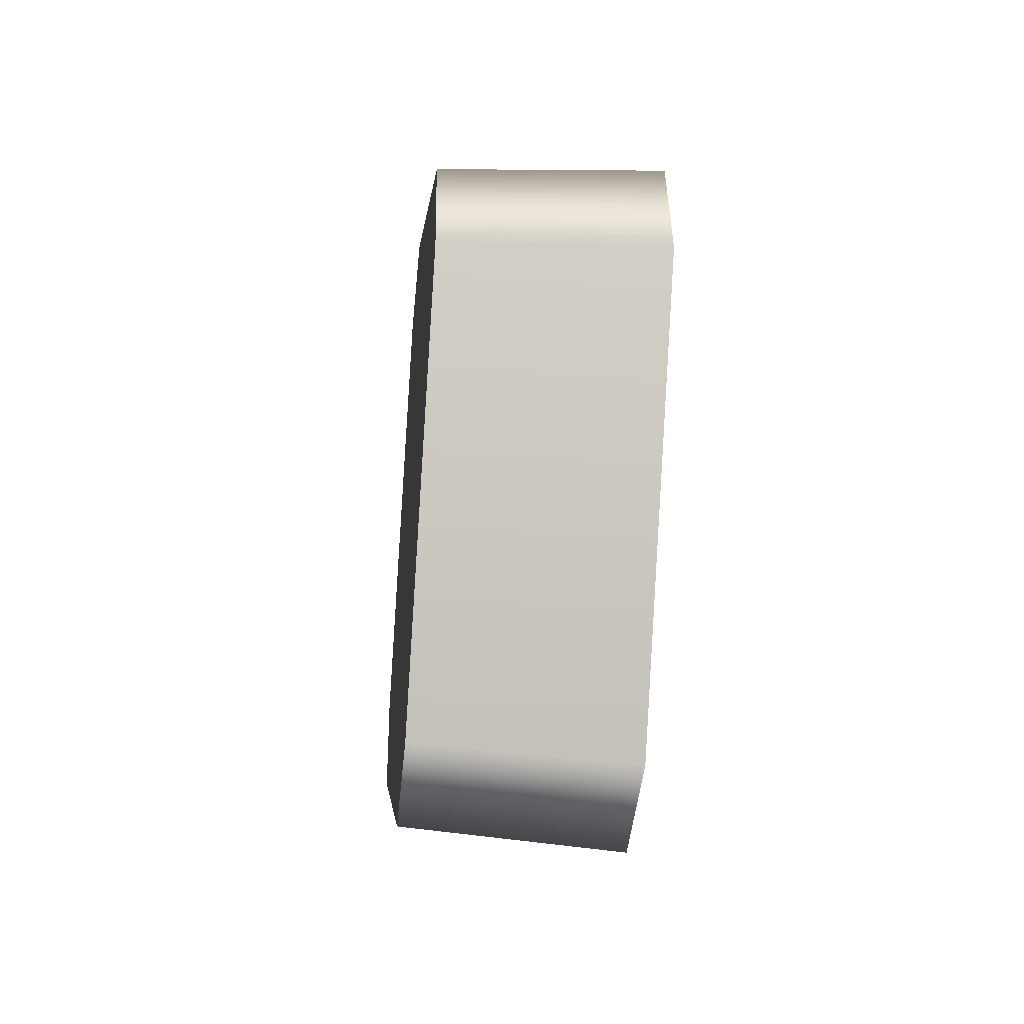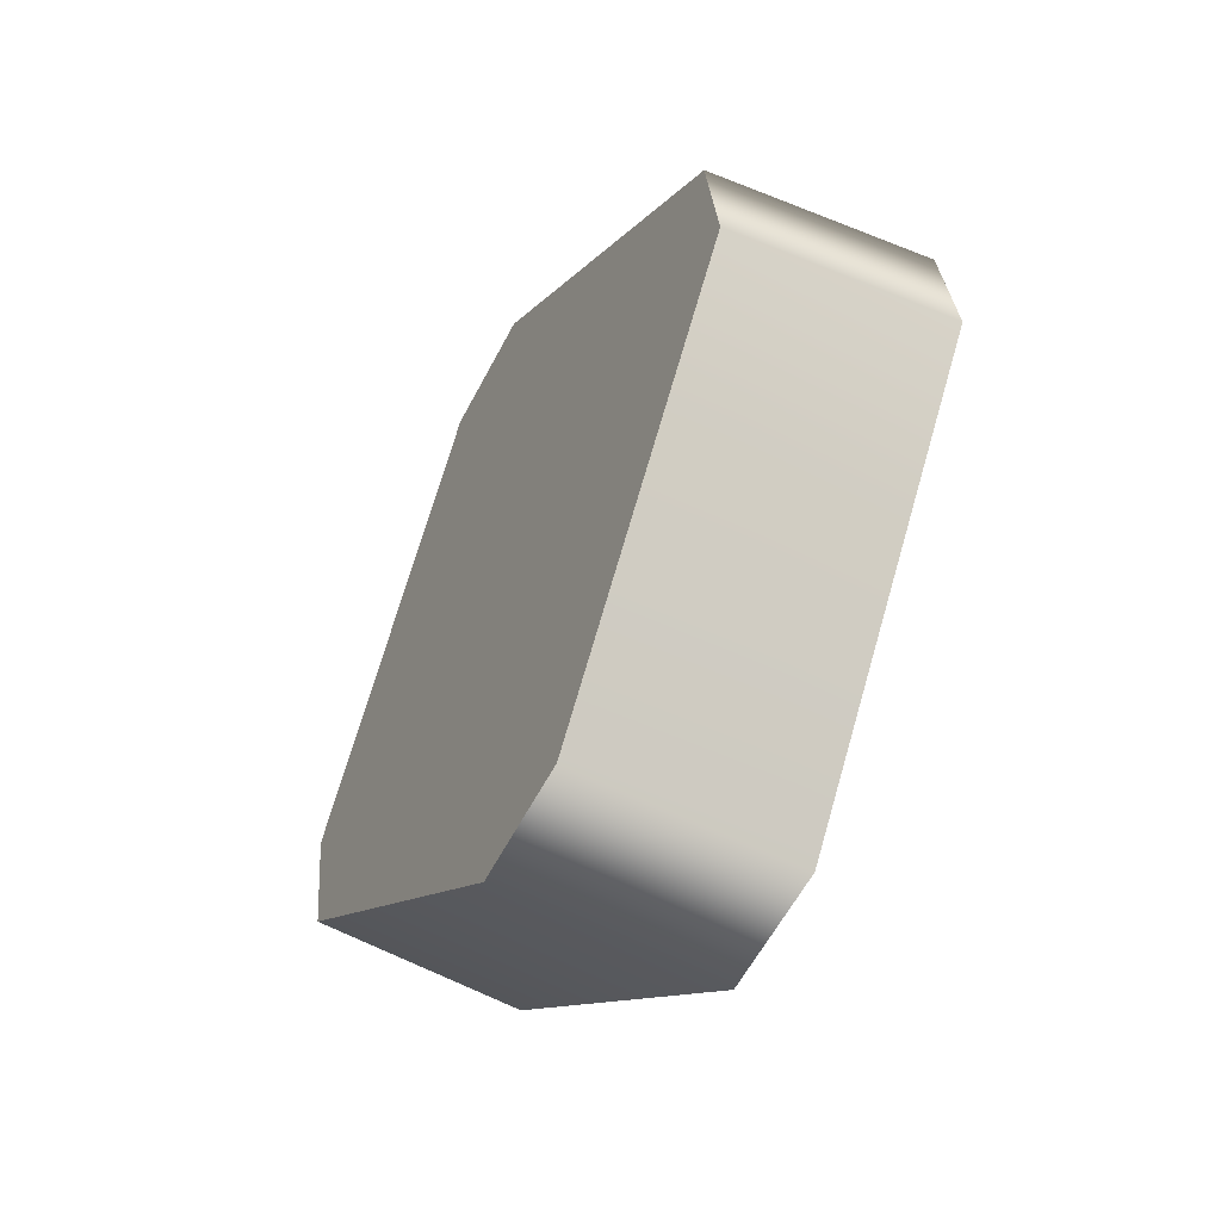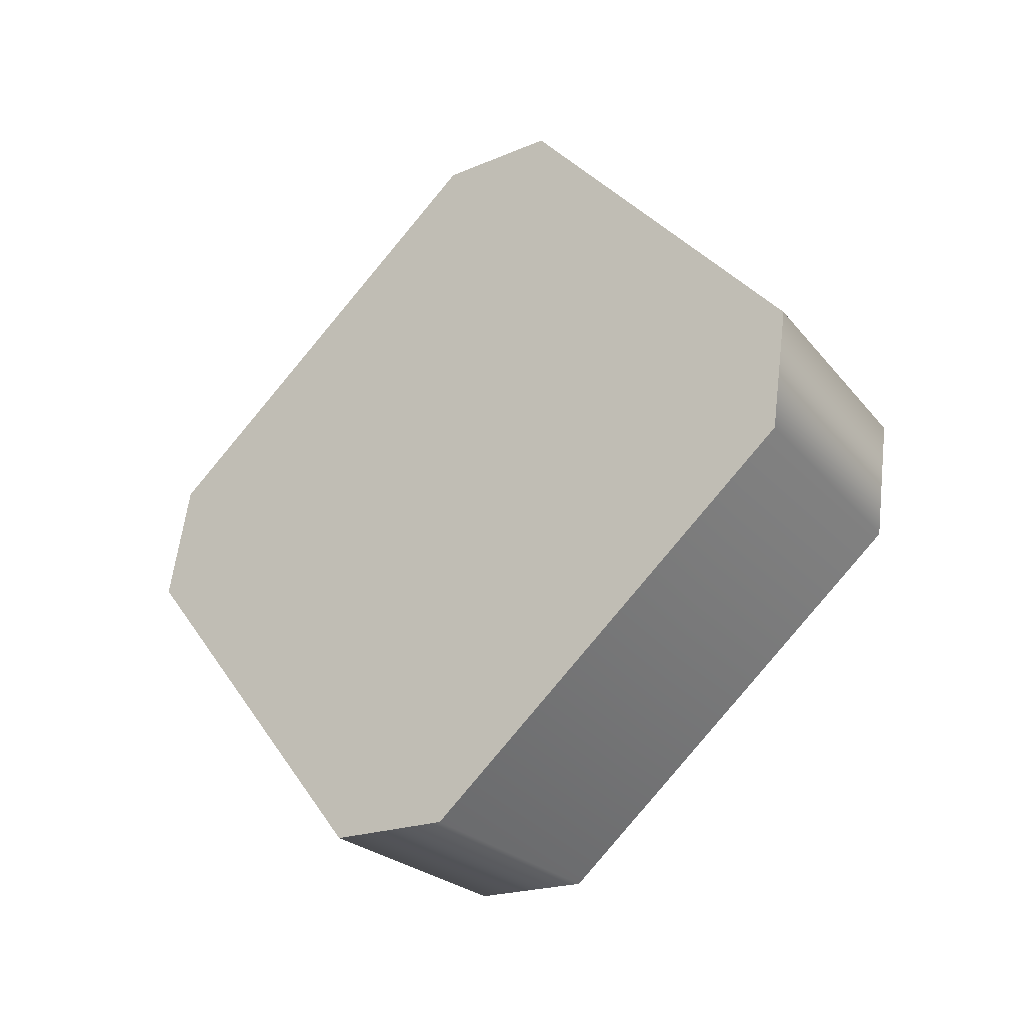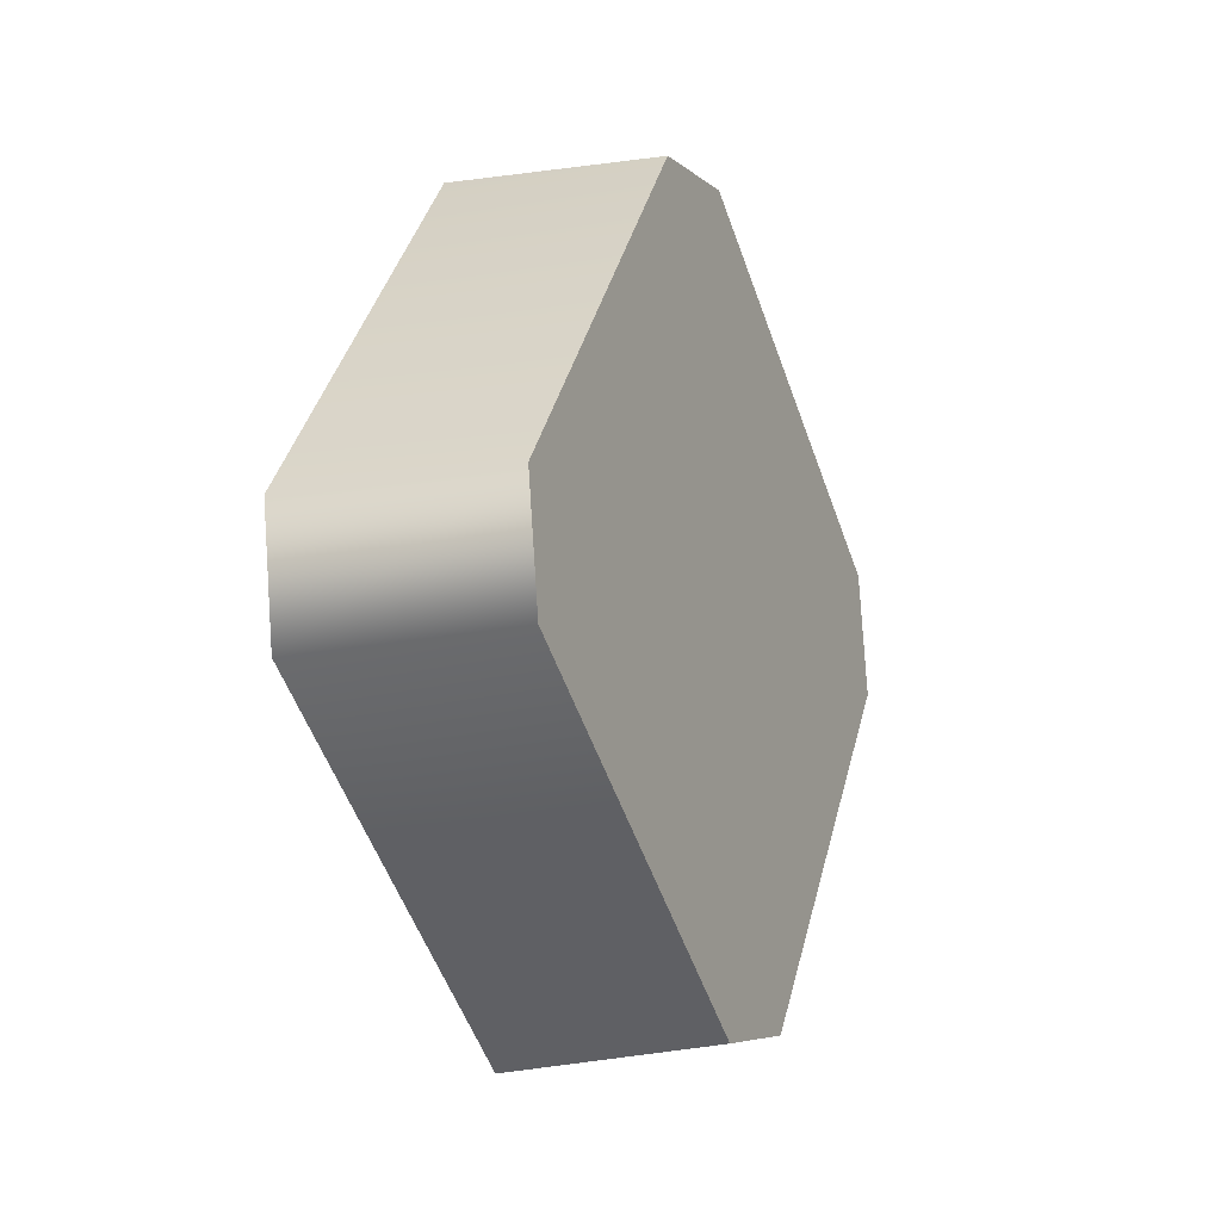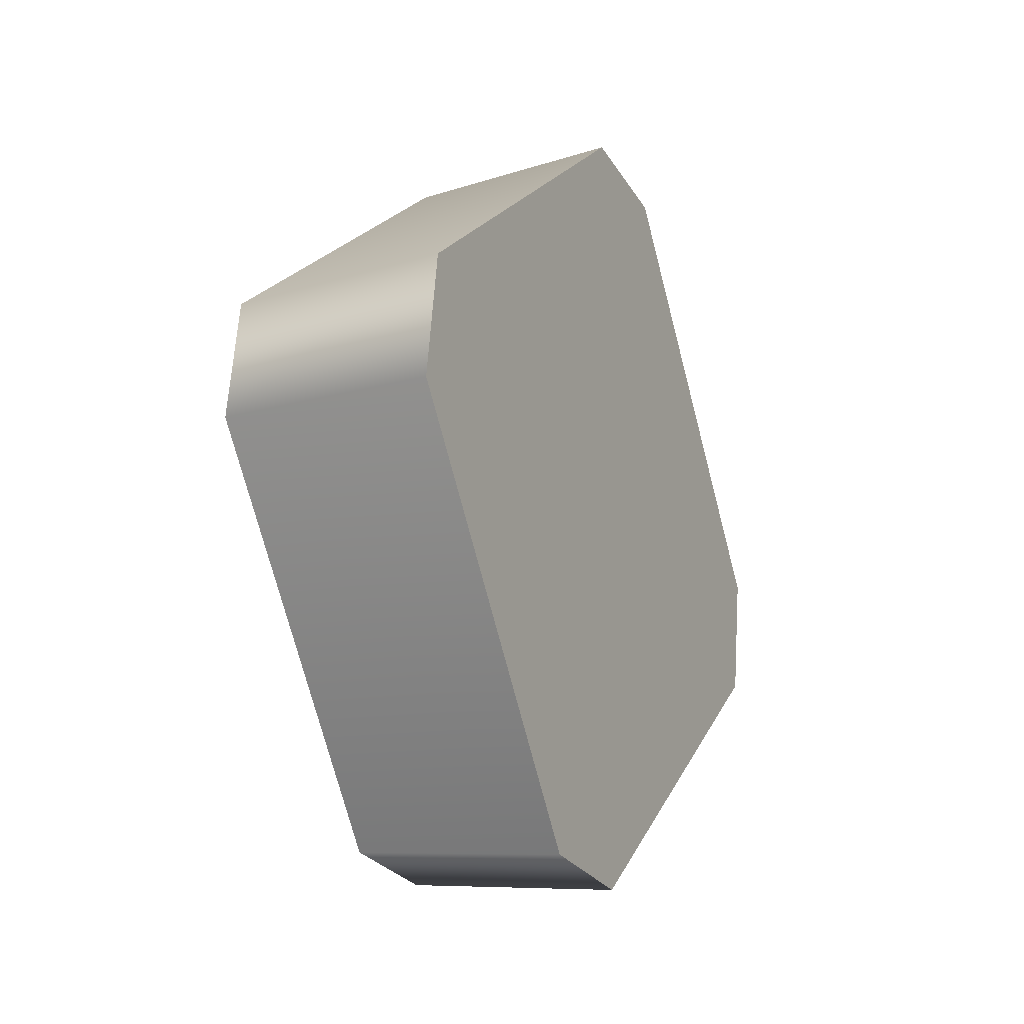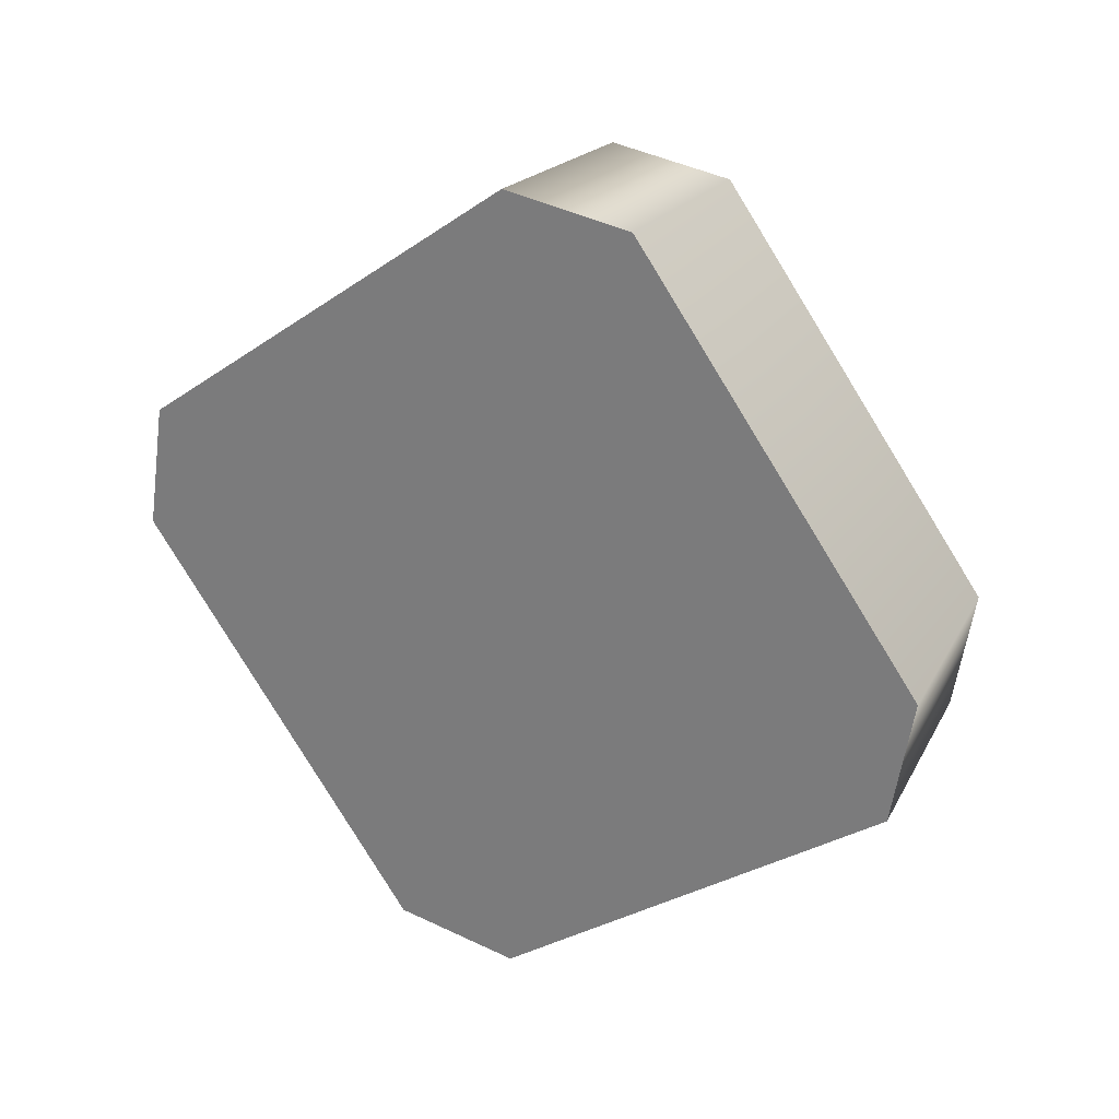
<metadata>
{"format":"obj","ext":"obj","renderer":"f3d","projection":"perspective","resolution":1024,"background":"white","views":[{"elev":-38.4,"azim":-5.7,"up":"+Y"},{"elev":-50.6,"azim":-28.2,"up":"+Z"},{"elev":-34.1,"azim":127.6,"up":"+Y"},{"elev":-16.0,"azim":-155.6,"up":"+Y"},{"elev":-16.8,"azim":25.5,"up":"+Z"},{"elev":26.6,"azim":117.1,"up":"+Z"}]}
</metadata>
<code>
g TireK_Lemon_RF_LOD2
v -0.1398 0.2305 2.235e-07
v -0.01 0.24 2.235e-07
v -0.01 0.07416 0.2283
v -0.1398 0.07123 0.2192
v -0.1398 2.235e-07 0.2305
v -0.01 2.235e-07 0.24
v -0.01 0.07416 0.2283
v -0.01 0.24 2.235e-07
v -0.01 2.235e-07 2.235e-07
v -0.01 2.235e-07 0.24
v -0.1398 2.235e-07 2.235e-07
v -0.1398 0.2305 2.235e-07
v -0.1398 0.07123 0.2192
v -0.1398 2.235e-07 0.2305
v -0.01 -0.2283 0.07416
v -0.1398 -0.2192 0.07123
v -0.1398 2.235e-07 0.2305
v -0.01 2.235e-07 0.24
v -0.1398 -0.2305 2.235e-07
v -0.01 -0.24 2.235e-07
v -0.01 2.235e-07 0.24
v -0.01 2.235e-07 2.235e-07
v -0.01 -0.2283 0.07416
v -0.01 -0.24 2.235e-07
v -0.1398 2.235e-07 2.235e-07
v -0.1398 2.235e-07 0.2305
v -0.1398 -0.2192 0.07123
v -0.1398 -0.2305 2.235e-07
v -0.01 -0.07416 -0.2283
v -0.1398 -0.07123 -0.2192
v -0.1398 -0.2305 2.235e-07
v -0.01 -0.24 2.235e-07
v -0.1398 2.235e-07 -0.2305
v -0.01 2.235e-07 -0.24
v -0.01 -0.24 2.235e-07
v -0.01 2.235e-07 2.235e-07
v -0.01 -0.07416 -0.2283
v -0.01 2.235e-07 -0.24
v -0.1398 2.235e-07 2.235e-07
v -0.1398 -0.2305 2.235e-07
v -0.1398 -0.07123 -0.2192
v -0.1398 2.235e-07 -0.2305
v -0.01 0.2283 -0.07416
v -0.1398 0.2192 -0.07123
v -0.1398 2.235e-07 -0.2305
v -0.01 2.235e-07 -0.24
v -0.1398 0.2305 2.235e-07
v -0.01 0.24 2.235e-07
v -0.01 2.235e-07 -0.24
v -0.01 2.235e-07 2.235e-07
v -0.01 0.2283 -0.07416
v -0.01 0.24 2.235e-07
v -0.1398 2.235e-07 2.235e-07
v -0.1398 2.235e-07 -0.2305
v -0.1398 0.2192 -0.07123
v -0.1398 0.2305 2.235e-07
g TireK_Lemon_RF_LOD2_0
f 3 2 1
f 4 3 1
f 3 4 5
f 6 3 5
f 9 8 7
f 9 7 10
f 13 12 11
f 11 14 13
f 17 16 15
f 18 17 15
f 15 16 19
f 20 15 19
f 23 22 21
f 22 23 24
f 27 26 25
f 25 28 27
f 31 30 29
f 32 31 29
f 29 30 33
f 34 29 33
f 37 36 35
f 36 37 38
f 41 40 39
f 39 42 41
f 45 44 43
f 46 45 43
f 44 47 43
f 43 47 48
f 51 50 49
f 50 51 52
f 55 54 53
f 53 56 55

</code>
